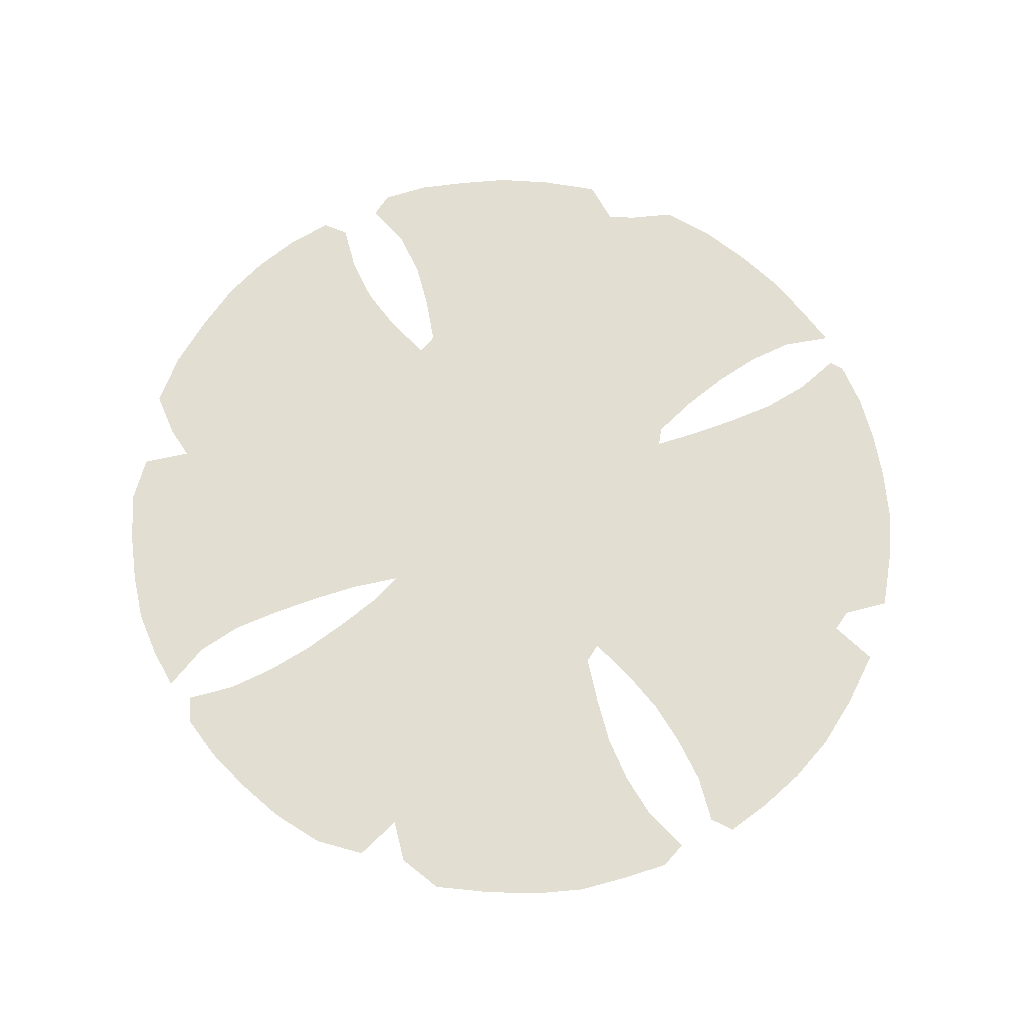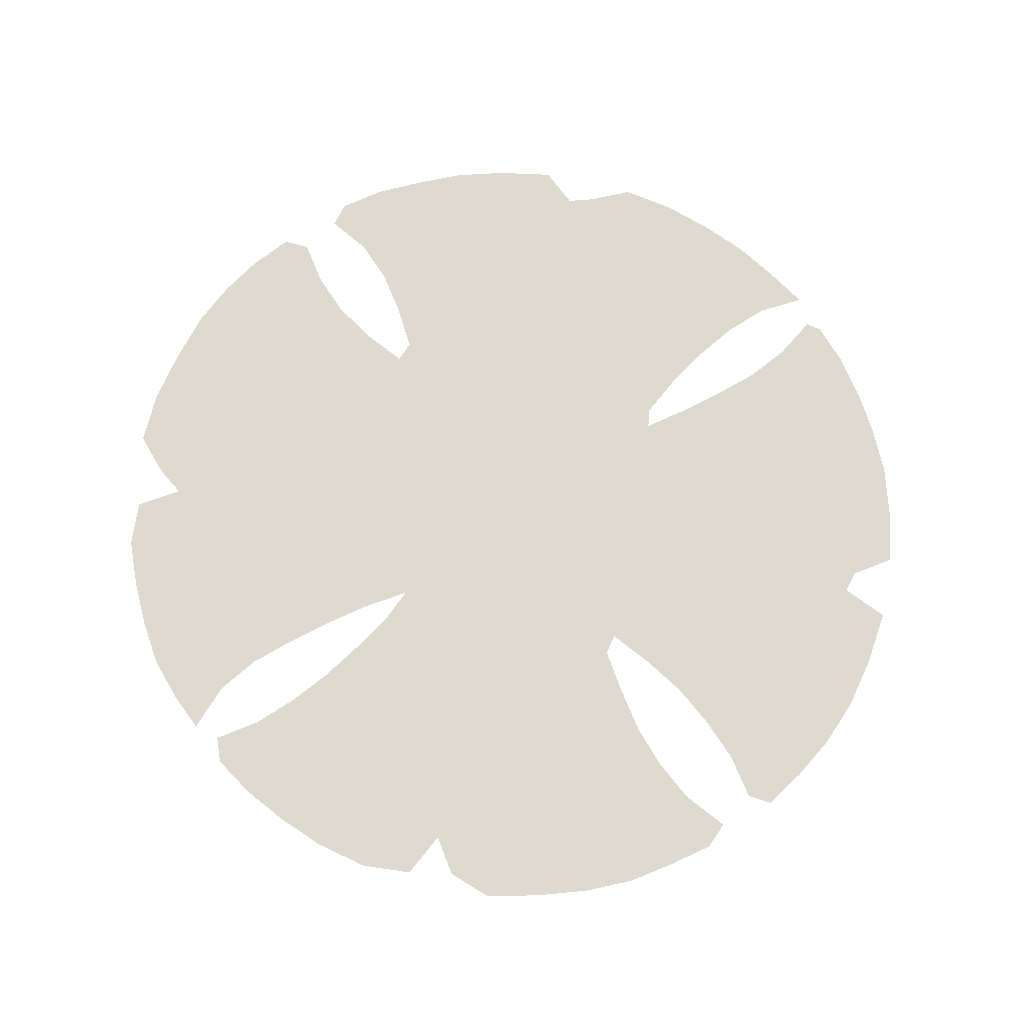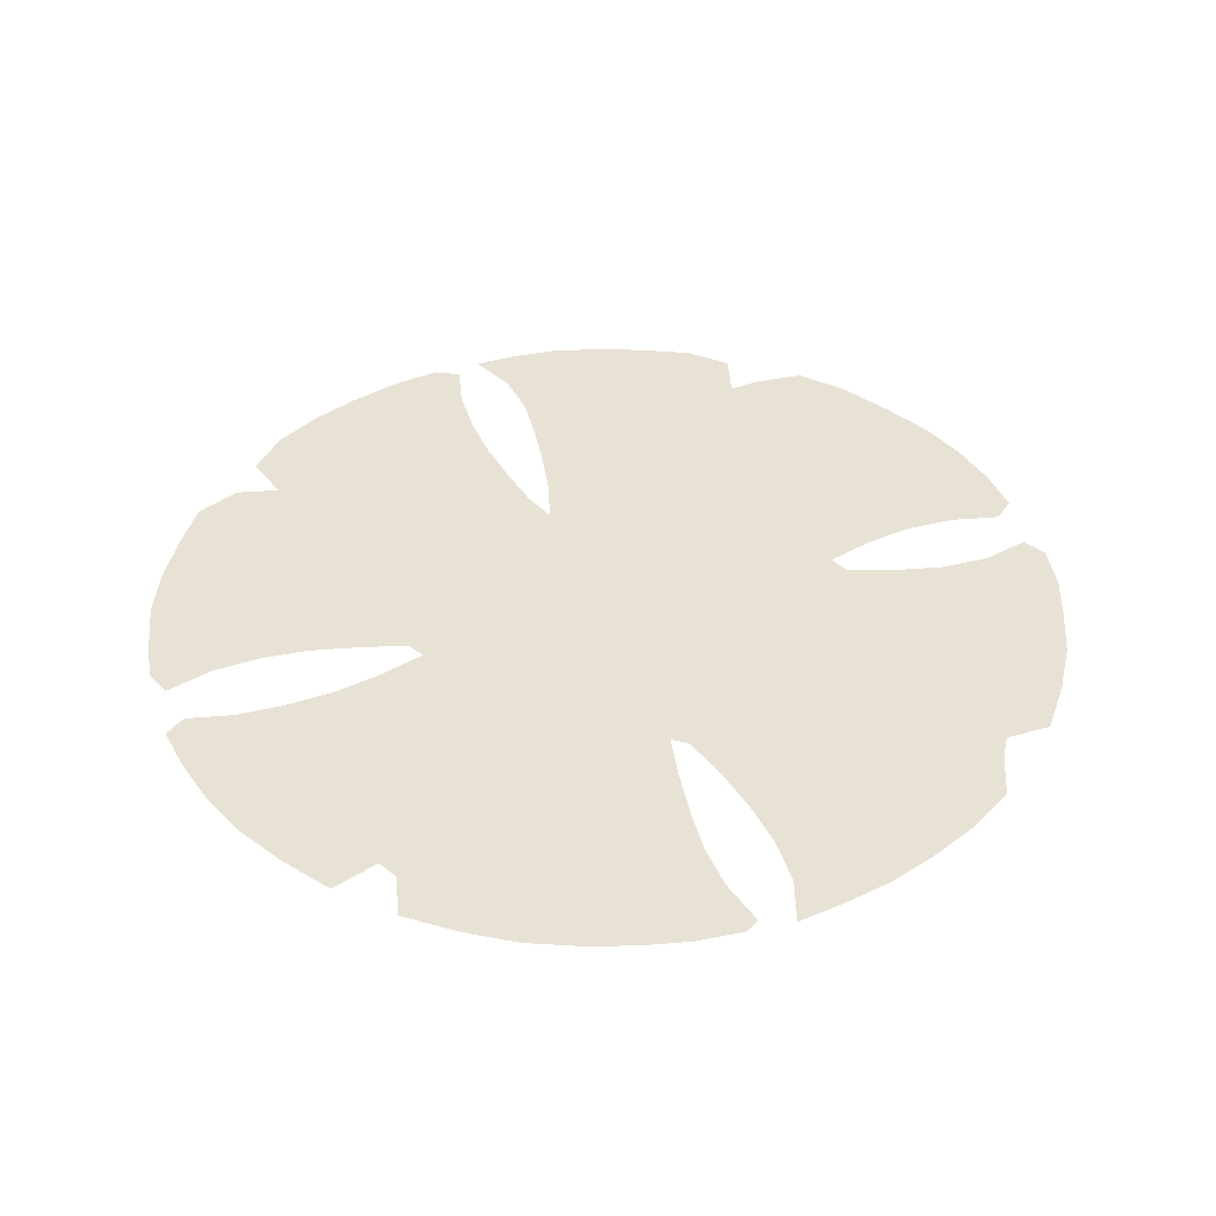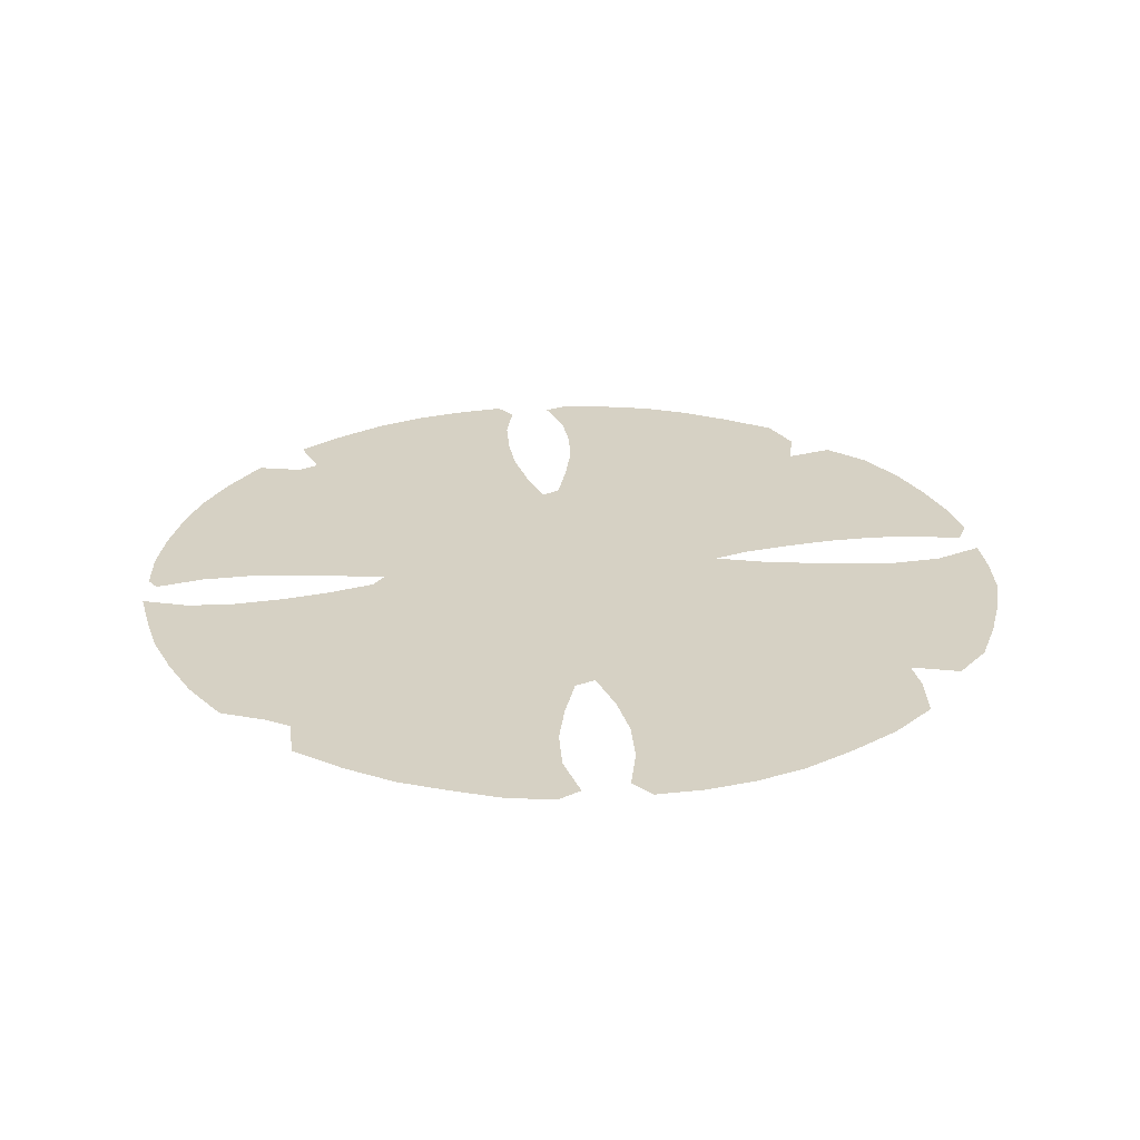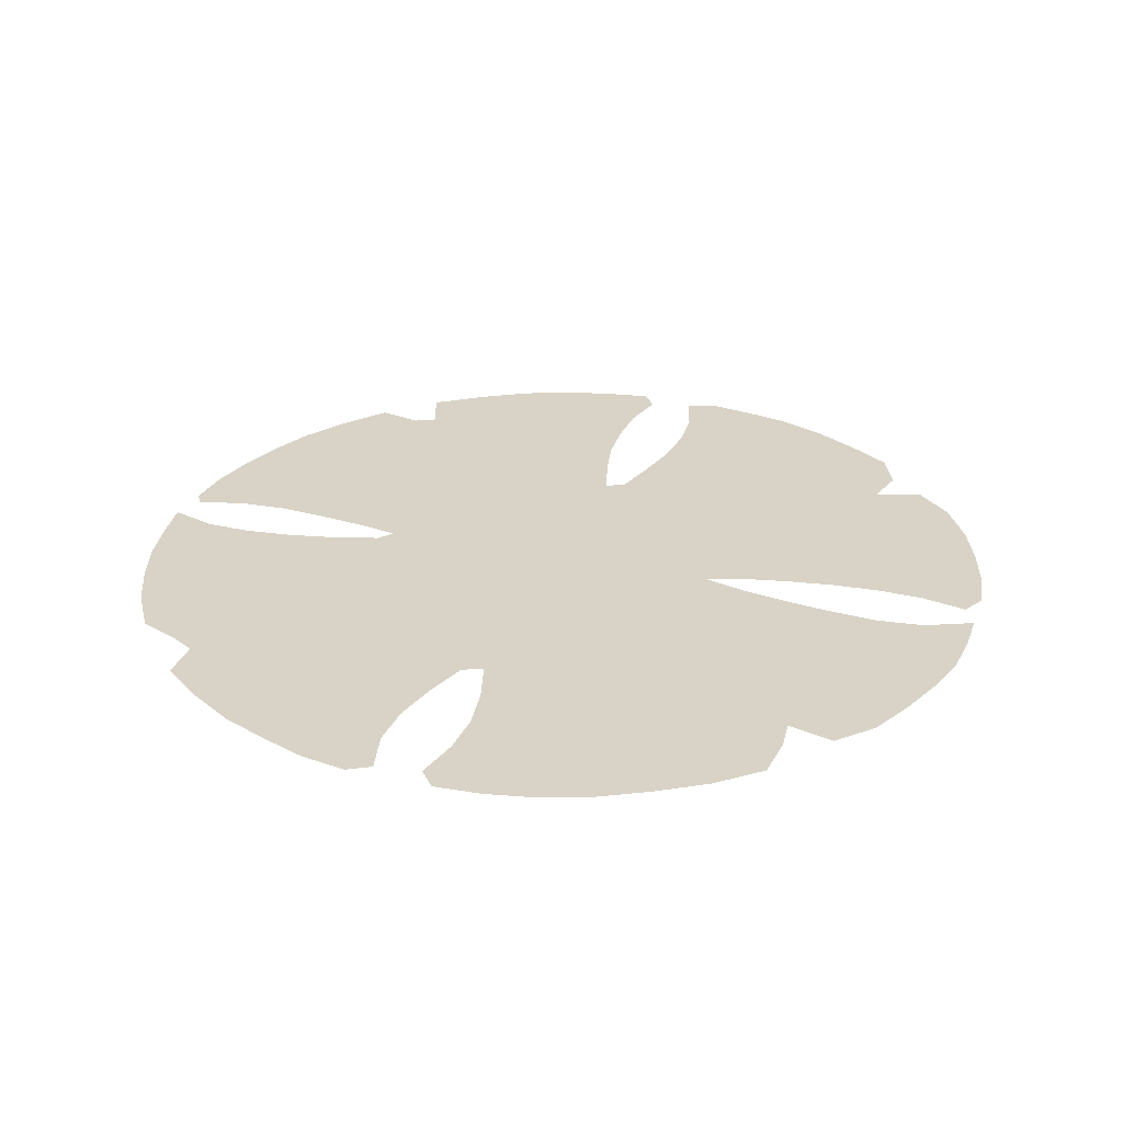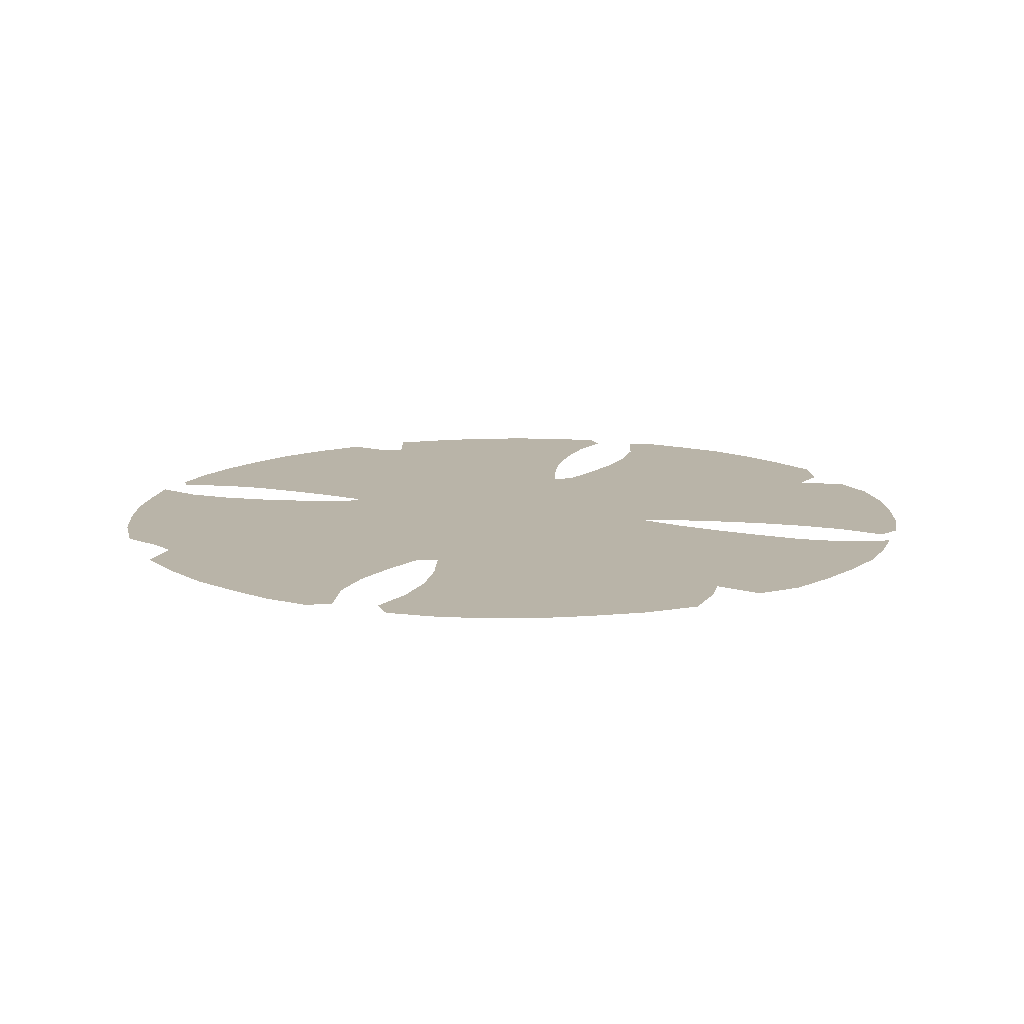
<metadata>
{"format":"obj","ext":"obj","renderer":"f3d","projection":"perspective","resolution":1024,"background":"white","views":[{"elev":68.0,"azim":154.1,"up":"+Z"},{"elev":70.6,"azim":146.9,"up":"+Z"},{"elev":40.9,"azim":-106.6,"up":"+Z"},{"elev":26.6,"azim":-4.3,"up":"+Z"},{"elev":27.9,"azim":20.3,"up":"+Z"},{"elev":13.1,"azim":21.0,"up":"+Z"}]}
</metadata>
<code>
v 0.0025 0.5075 0
v 0.005 0.56 0
v 0.015 0.6125 0
v 0.03 0.665 0
v 0.05 0.7175 0
v 0.08 0.77 0
v 0.1175 0.8225 0
v 0.1675 0.8125 0
v 0.19 0.825 0
v 0.17 0.8775 0
v 0.2225 0.9175 0
v 0.275 0.95 0
v 0.3275 0.9725 0
v 0.38 0.9875 0
v 0.4325 0.9975 0
v 0.45 0.975 0
v 0.44 0.9225 0
v 0.44 0.87 0
v 0.445 0.8175 0
v 0.4575 0.765 0
v 0.475 0.7125 0
v 0.495 0.725 0
v 0.5075 0.7775 0
v 0.5175 0.83 0
v 0.52 0.8825 0
v 0.515 0.935 0
v 0.4975 0.9875 0
v 0.5275 1 0
v 0.58 0.9925 0
v 0.6325 0.9825 0
v 0.685 0.9625 0
v 0.7375 0.935 0
v 0.79 0.9025 0
v 0.8125 0.855 0
v 0.8025 0.8075 0
v 0.855 0.825 0
v 0.8975 0.7875 0
v 0.93 0.735 0
v 0.9525 0.6825 0
v 0.97 0.63 0
v 0.98 0.5775 0
v 0.9675 0.55 0
v 0.915 0.56 0
v 0.8625 0.56 0
v 0.81 0.555 0
v 0.7575 0.545 0
v 0.705 0.5325 0
v 0.6675 0.5175 0
v 0.72 0.505 0
v 0.7725 0.4975 0
v 0.825 0.4925 0
v 0.8775 0.49 0
v 0.93 0.4975 0
v 0.9825 0.5225 0
v 0.985 0.475 0
v 0.9825 0.4225 0
v 0.97 0.37 0
v 0.9525 0.3175 0
v 0.93 0.265 0
v 0.895 0.225 0
v 0.8425 0.2375 0
v 0.8475 0.2 0
v 0.845 0.1475 0
v 0.8 0.105 0
v 0.7475 0.07 0
v 0.695 0.04 0
v 0.6425 0.02 0
v 0.59 0.0075 0
v 0.5375 0.0025 0
v 0.5175 0.025 0
v 0.5275 0.0775 0
v 0.5275 0.13 0
v 0.5175 0.1825 0
v 0.5 0.235 0
v 0.4775 0.225 0
v 0.4625 0.1725 0
v 0.4525 0.12 0
v 0.4525 0.0675 0
v 0.4675 0.015 0
v 0.4425 0 0
v 0.39 0.0075 0
v 0.3375 0.025 0
v 0.285 0.045 0
v 0.2325 0.075 0
v 0.18 0.1125 0
v 0.1775 0.1625 0
v 0.15 0.1775 0
v 0.1025 0.195 0
v 0.0675 0.2475 0
v 0.0425 0.3 0
v 0.0225 0.3525 0
v 0.01 0.405 0
v 0 0.4575 0
v 0.0525 0.4425 0
v 0.105 0.4425 0
v 0.1575 0.45 0
v 0.21 0.4625 0
v 0.2625 0.48 0
v 0.275 0.4975 0
v 0.2225 0.505 0
v 0.17 0.51 0
v 0.1175 0.5125 0
v 0.065 0.5075 0
v 0.0125 0.4925 0
f 21 99 48
f 48 99 74
f 75 99 98
f 74 99 75
f 66 72 67
f 21 48 22
f 22 35 23
f 26 28 27
f 35 37 36
f 38 44 39
f 35 38 37
f 33 35 34
f 23 35 24
f 51 61 58
f 53 56 55
f 1 104 103
f 87 97 96
f 61 74 73
f 26 29 28
f 78 81 80
f 78 82 81
f 76 84 83
f 67 72 71
f 39 44 43
f 35 46 45
f 38 45 44
f 35 45 38
f 48 74 49
f 49 74 61
f 32 35 33
f 24 35 32
f 58 61 59
f 59 61 60
f 51 58 52
f 52 58 57
f 52 56 53
f 52 57 56
f 53 55 54
f 1 103 2
f 8 101 100
f 5 101 8
f 89 96 90
f 87 96 89
f 87 89 88
f 86 98 97
f 86 97 87
f 75 98 86
f 75 86 76
f 76 86 84
f 84 86 85
f 92 94 93
f 91 94 92
f 91 95 94
f 90 96 95
f 90 95 91
f 61 65 64
f 61 73 65
f 65 72 66
f 65 73 72
f 25 30 29
f 25 29 26
f 77 82 78
f 76 83 77
f 77 83 82
f 78 80 79
f 67 71 68
f 68 70 69
f 68 71 70
f 39 43 40
f 40 43 41
f 22 48 47
f 22 47 35
f 35 47 46
f 50 61 51
f 49 61 50
f 61 64 62
f 62 64 63
f 41 43 42
f 4 101 5
f 4 102 101
f 24 32 31
f 24 31 25
f 25 31 30
f 5 8 6
f 6 8 7
f 3 102 4
f 3 103 102
f 2 103 3
f 12 19 18
f 12 18 13
f 13 18 17
f 9 19 12
f 9 20 19
f 9 21 20
f 9 99 21
f 9 100 99
f 8 100 9
f 13 17 14
f 14 16 15
f 14 17 16
f 9 11 10
f 9 12 11

</code>
